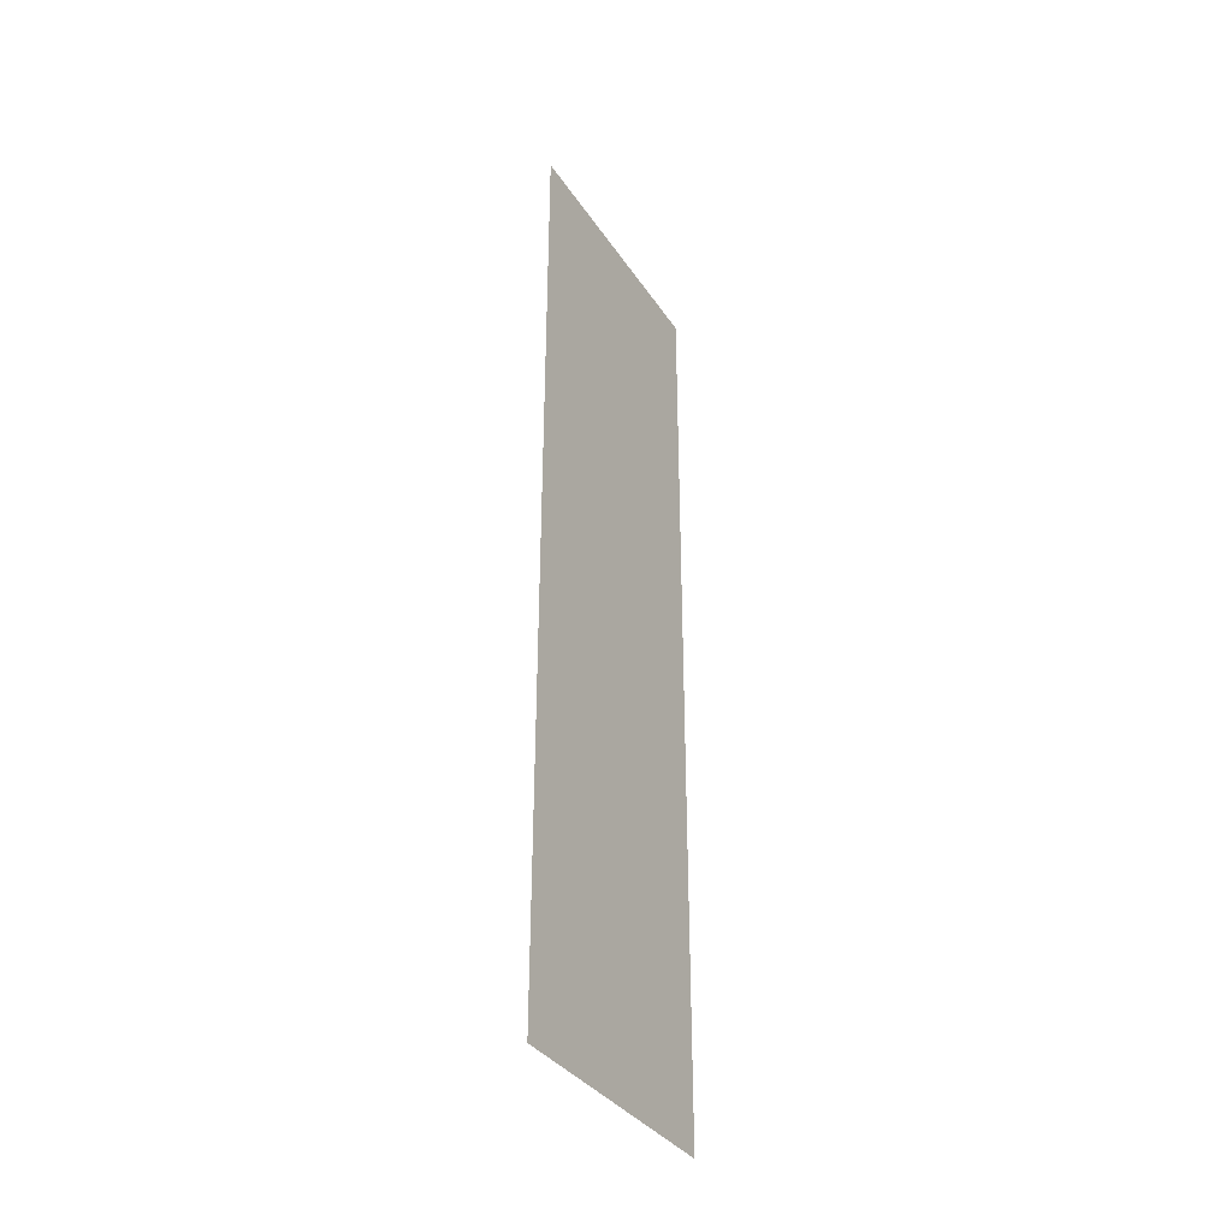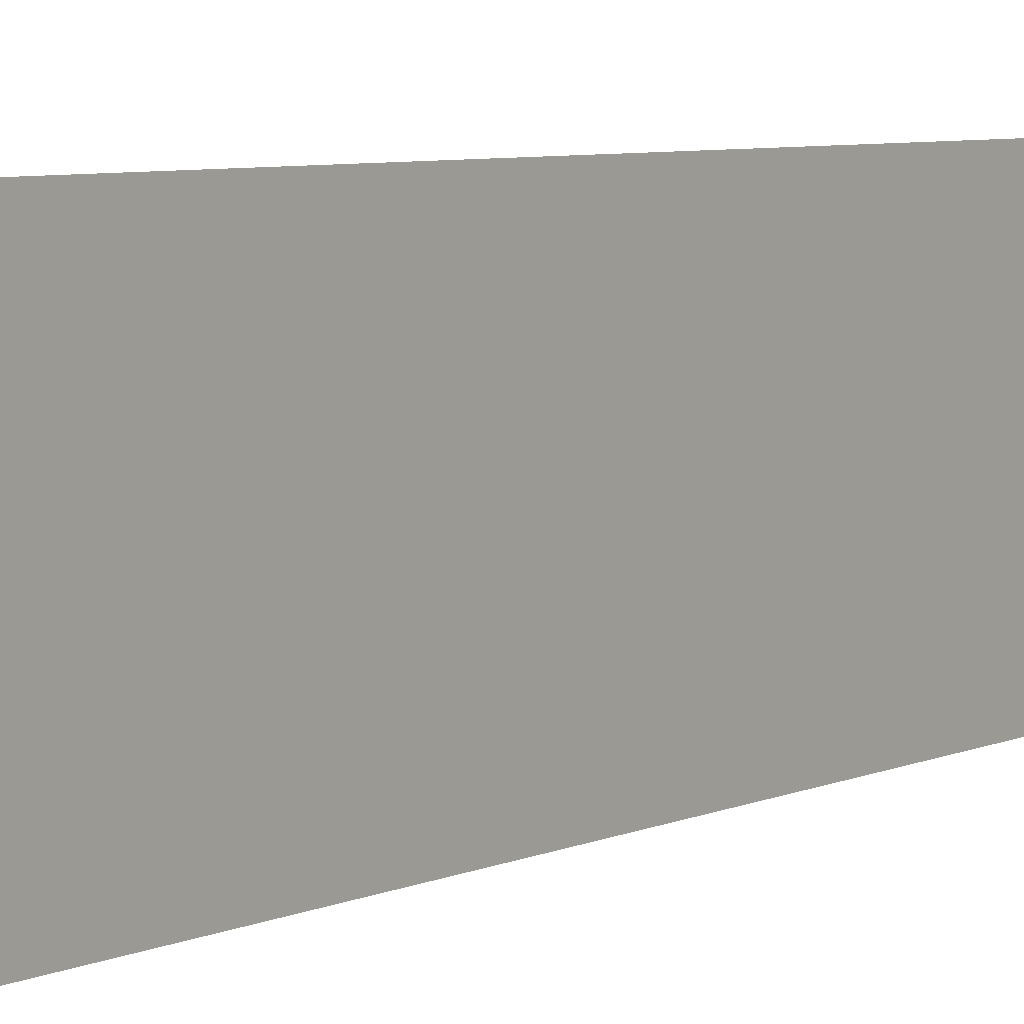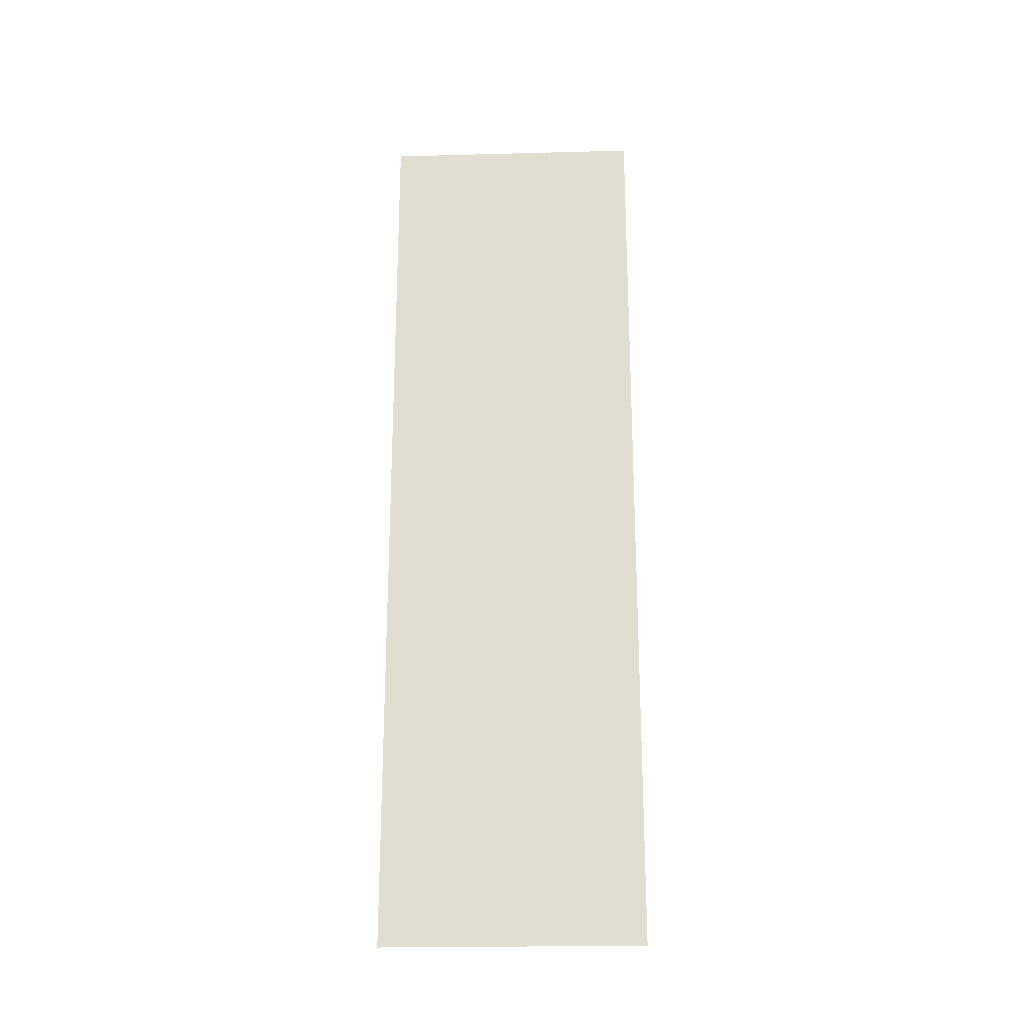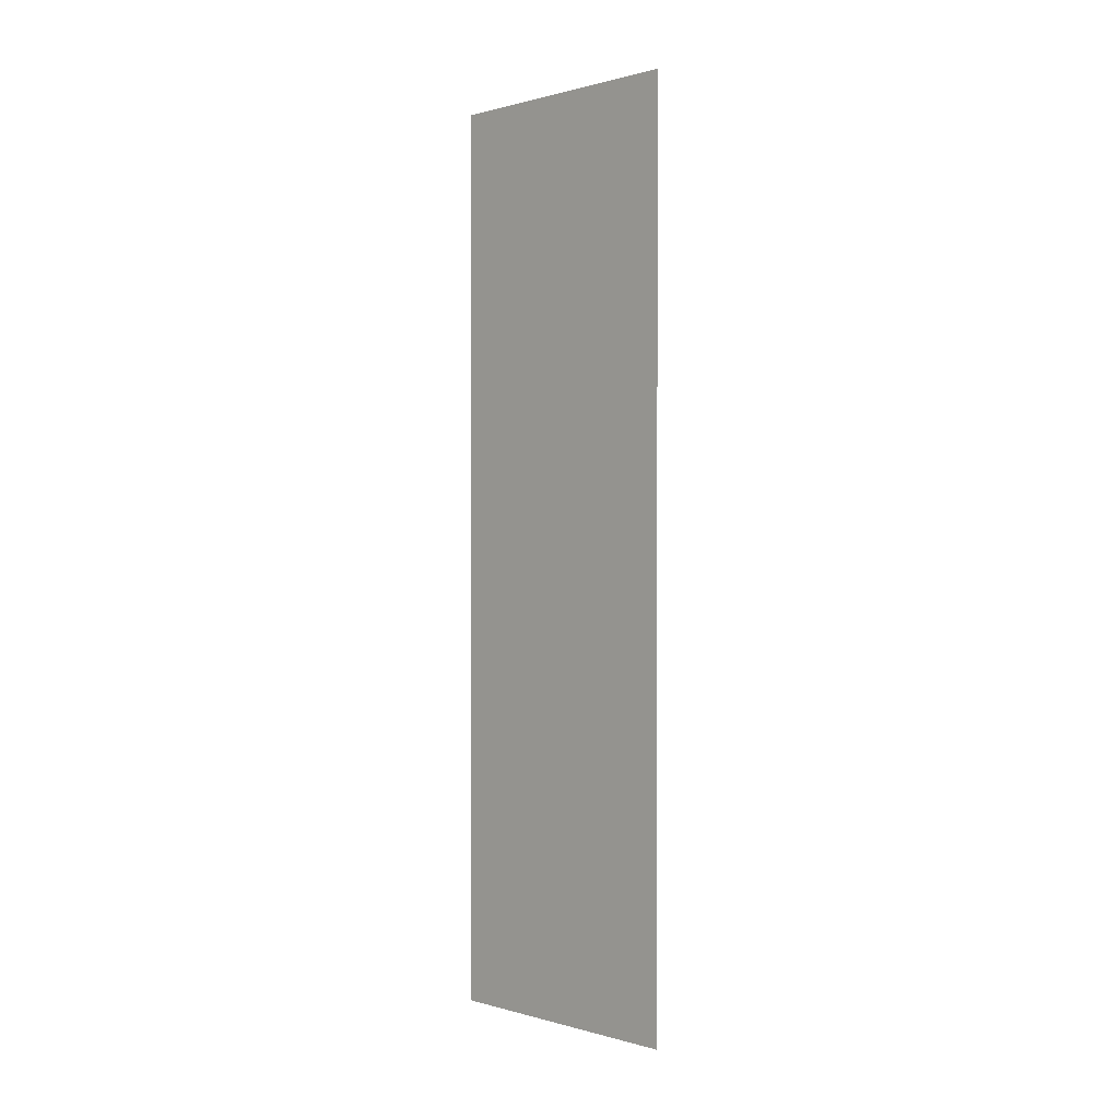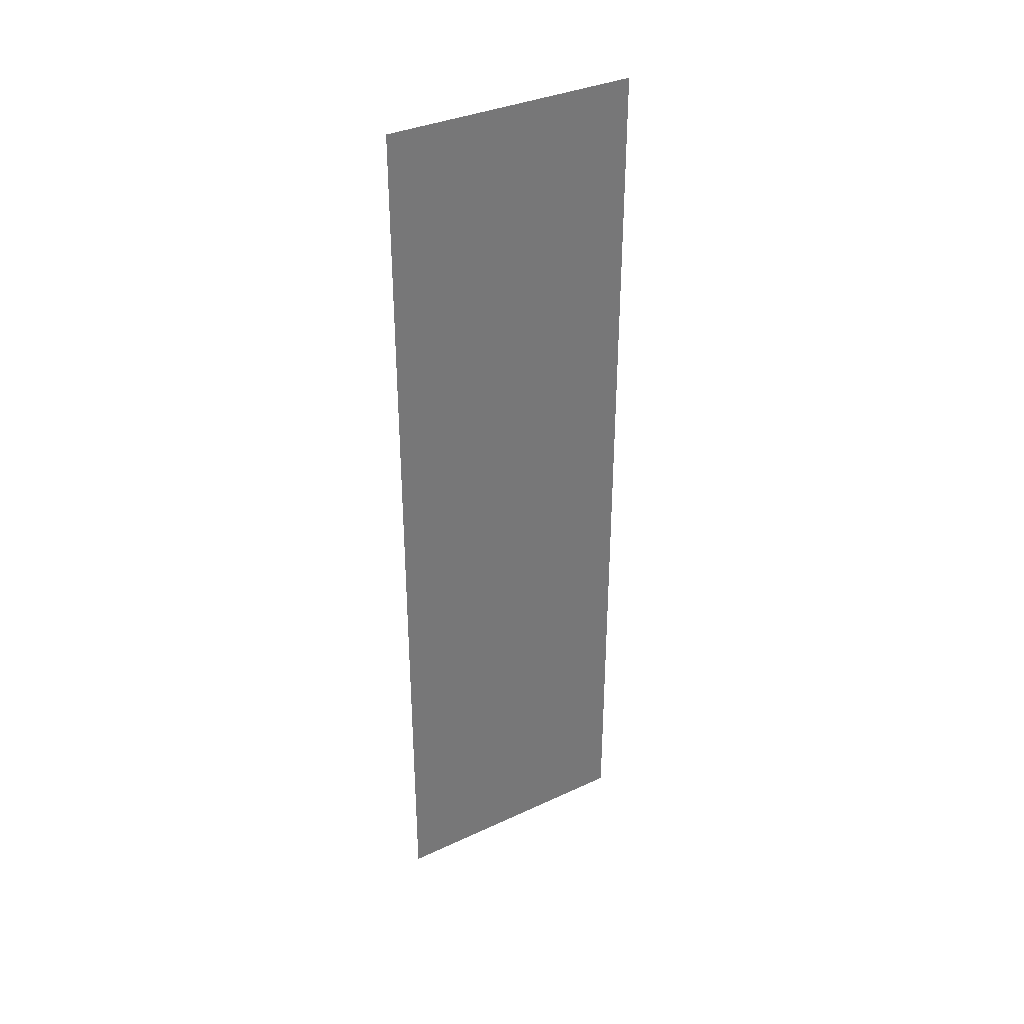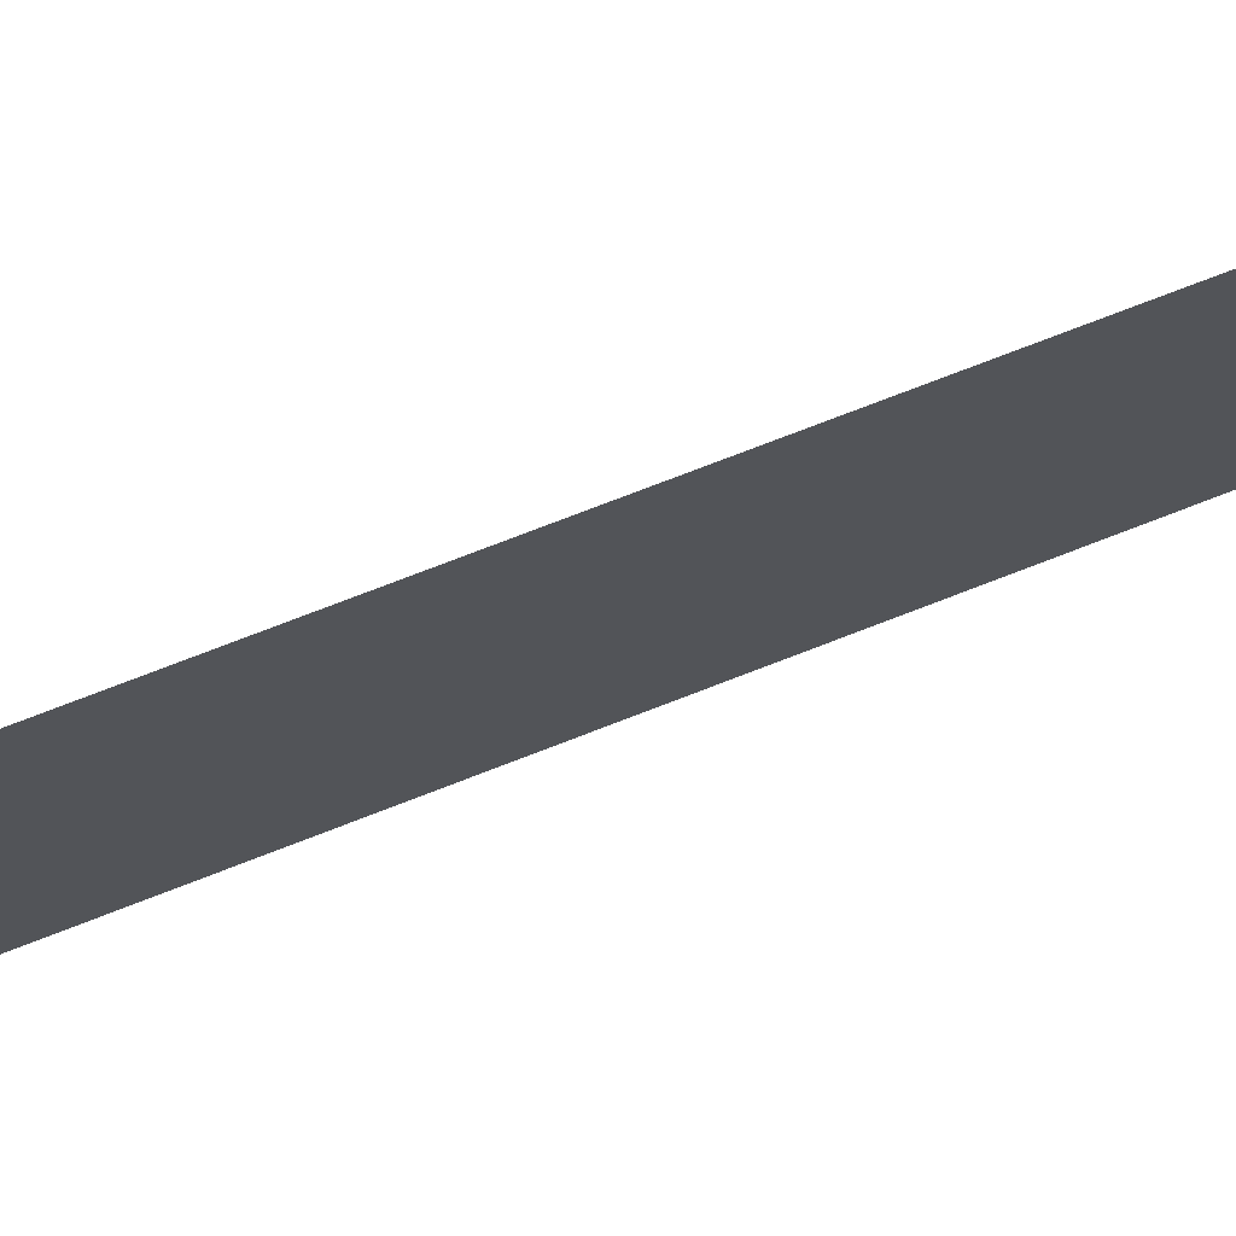
<metadata>
{"format":"obj","ext":"obj","renderer":"f3d","projection":"perspective","resolution":1024,"background":"white","views":[{"elev":-35.3,"azim":29.0,"up":"+Y"},{"elev":5.6,"azim":34.6,"up":"+Z"},{"elev":-22.7,"azim":92.6,"up":"+Y"},{"elev":0.5,"azim":136.1,"up":"+Y"},{"elev":35.0,"azim":58.3,"up":"+Y"},{"elev":74.9,"azim":68.8,"up":"+Z"}]}
</metadata>
<code>
o Plane.001
v 19.56 3.097 -4.377
v 19.56 -3.097 -4.377
v 19.56 3.097 -6.156
v 19.56 -3.097 -6.156
f 2 3 1
f 2 4 3

</code>
